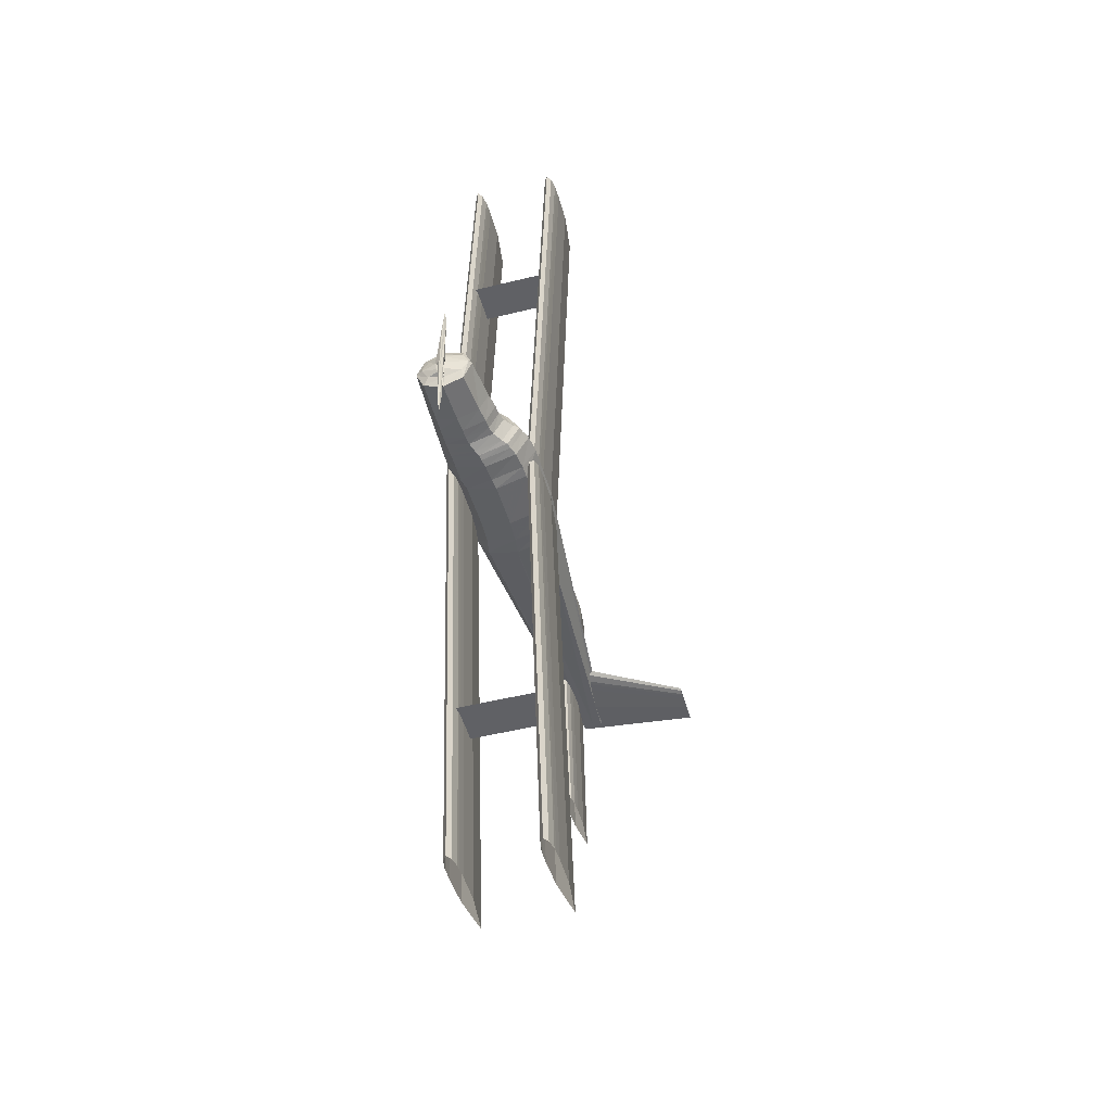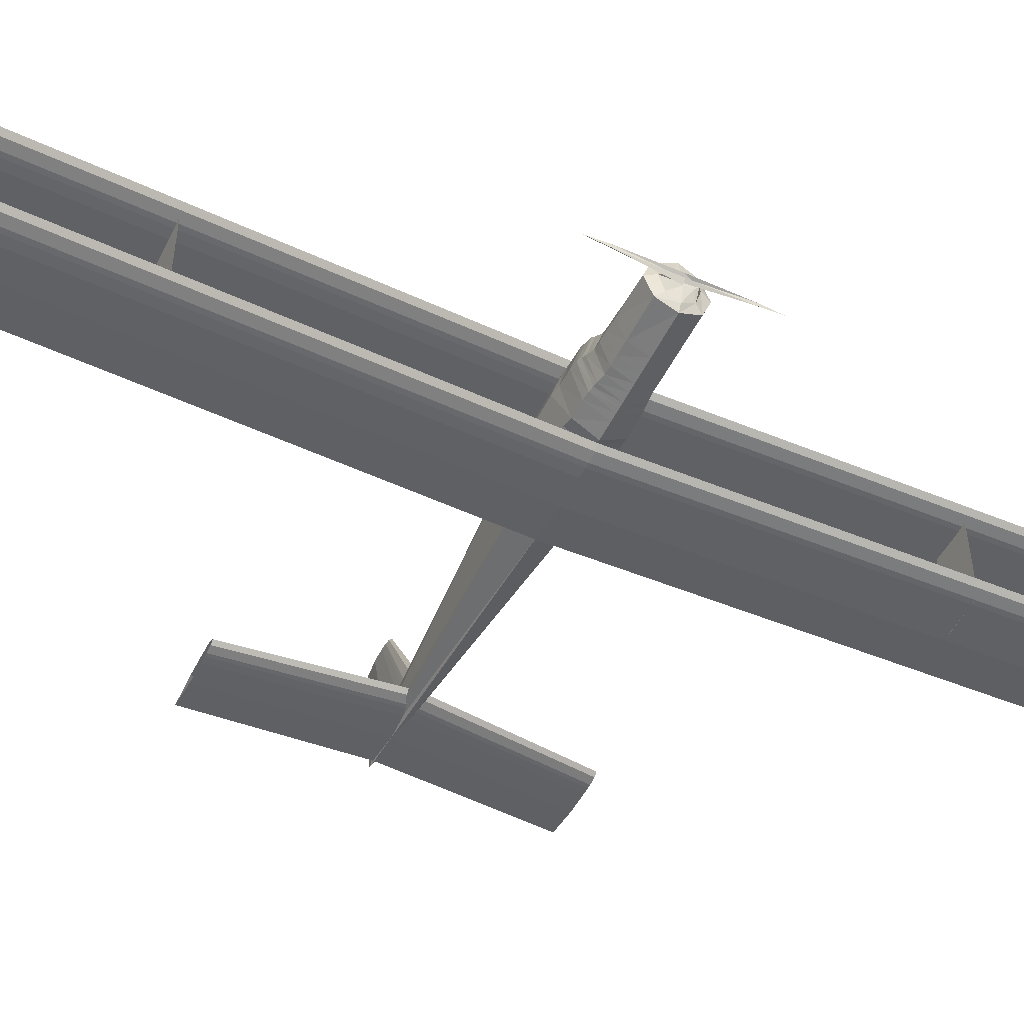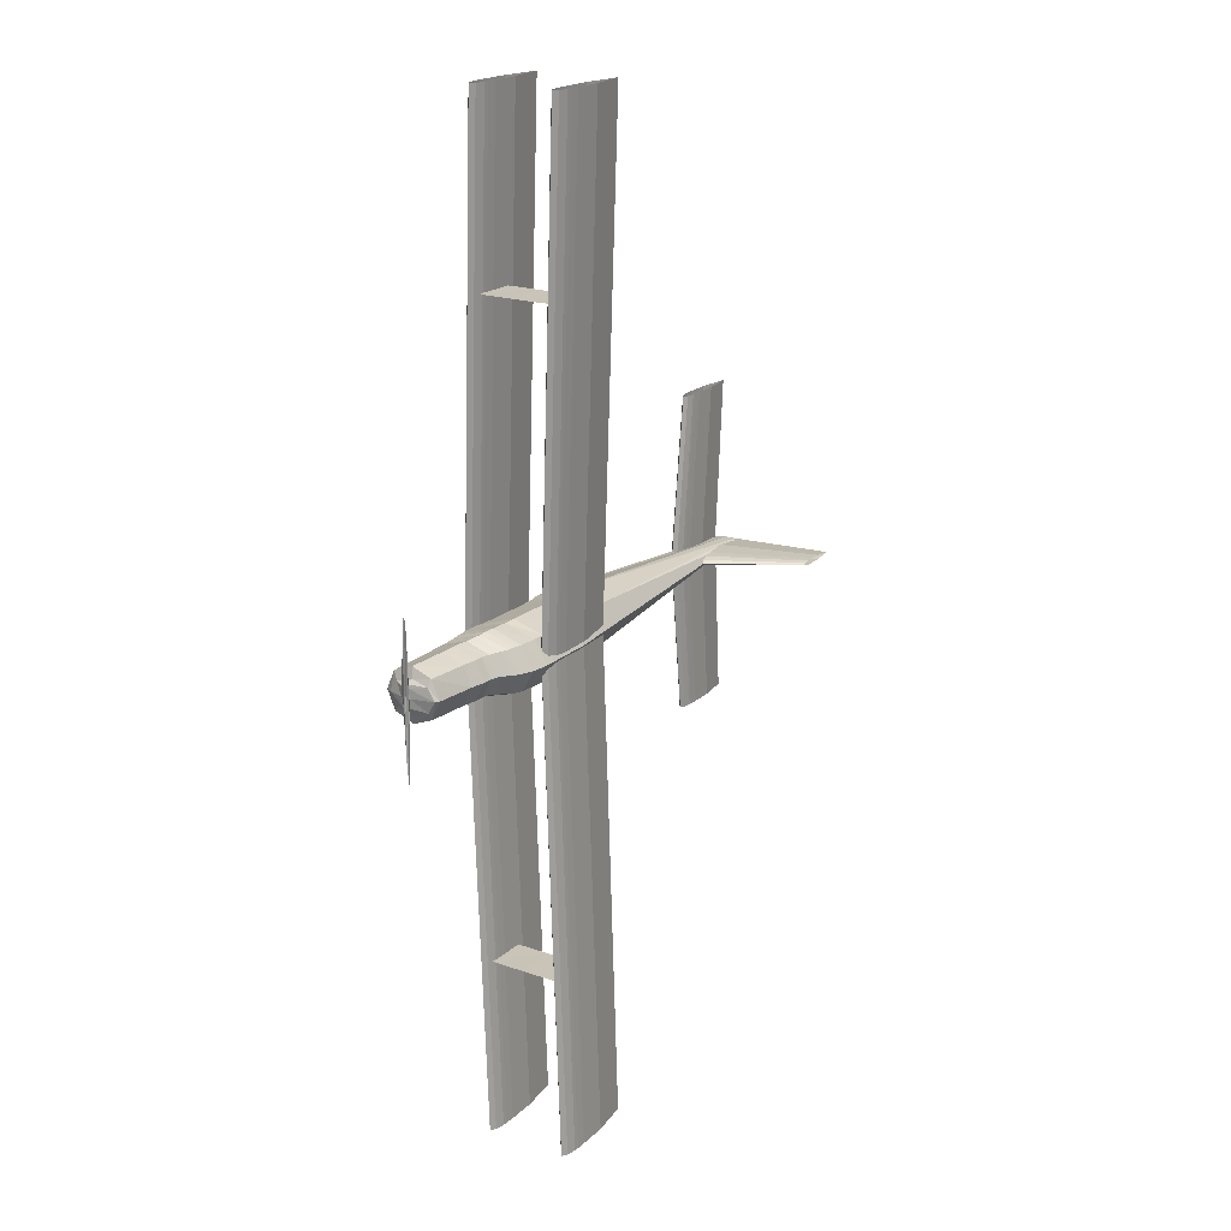
<metadata>
{"format":"obj","ext":"obj","renderer":"f3d","projection":"perspective","resolution":1024,"background":"white","views":[{"elev":-47.9,"azim":-74.3,"up":"+Y"},{"elev":-49.6,"azim":-115.9,"up":"+Z"},{"elev":20.0,"azim":-57.3,"up":"+Y"}]}
</metadata>
<code>
v 0.1517 0.5 0.0307
v 0.1564 0.5 0.03421
v 0.1612 0.5 0.03508
v 0.1659 0.5 0.03596
v 0.1707 0.5 0.03618
v 0.1802 0.5 0.0364
v 0.2087 0.5 0.03596
v 0.2467 0.5 0.0307
v 0.2087 0.5 0.02544
v 0.1802 0.5 0.025
v 0.1707 0.5 0.02522
v 0.1659 0.5 0.02544
v 0.1612 0.5 0.02632
v 0.1564 0.5 0.02719
v 0.1517 0.975 0.04653
v 0.1564 0.975 0.05004
v 0.1612 0.975 0.05092
v 0.1659 0.975 0.0518
v 0.1707 0.975 0.05201
v 0.1802 0.975 0.05223
v 0.2087 0.975 0.0518
v 0.2467 0.975 0.04653
v 0.2087 0.975 0.04127
v 0.1802 0.975 0.04083
v 0.1707 0.975 0.04105
v 0.1659 0.975 0.04127
v 0.1612 0.975 0.04215
v 0.1564 0.975 0.04303
v 0.1517 0.025 0.04653
v 0.1564 0.025 0.05004
v 0.1612 0.025 0.05092
v 0.1659 0.025 0.0518
v 0.1707 0.025 0.05201
v 0.1802 0.025 0.05223
v 0.2087 0.025 0.0518
v 0.2467 0.025 0.04653
v 0.2087 0.025 0.04127
v 0.1802 0.025 0.04083
v 0.1707 0.025 0.04105
v 0.1659 0.025 0.04127
v 0.1612 0.025 0.04215
v 0.1564 0.025 0.04303
v 0.1517 0.5 0.1099
v 0.1564 0.5 0.1134
v 0.1612 0.5 0.1143
v 0.1659 0.5 0.1151
v 0.1707 0.5 0.1153
v 0.1802 0.5 0.1156
v 0.2087 0.5 0.1151
v 0.2467 0.5 0.1099
v 0.2087 0.5 0.1046
v 0.1802 0.5 0.1042
v 0.1707 0.5 0.1044
v 0.1659 0.5 0.1046
v 0.1612 0.5 0.1055
v 0.1564 0.5 0.1064
v 0.1517 0.975 0.1257
v 0.1564 0.975 0.1292
v 0.1612 0.975 0.1301
v 0.1659 0.975 0.131
v 0.1707 0.975 0.1312
v 0.1802 0.975 0.1314
v 0.2087 0.975 0.131
v 0.2467 0.975 0.1257
v 0.2087 0.975 0.1204
v 0.1802 0.975 0.12
v 0.1707 0.975 0.1202
v 0.1659 0.975 0.1204
v 0.1612 0.975 0.1213
v 0.1564 0.975 0.1222
v 0.1517 0.025 0.1257
v 0.1564 0.025 0.1292
v 0.1612 0.025 0.1301
v 0.1659 0.025 0.131
v 0.1707 0.025 0.1312
v 0.1802 0.025 0.1314
v 0.2087 0.025 0.131
v 0.2467 0.025 0.1257
v 0.2087 0.025 0.1204
v 0.1802 0.025 0.12
v 0.1707 0.025 0.1202
v 0.1659 0.025 0.1204
v 0.1612 0.025 0.1213
v 0.1564 0.025 0.1222
v 0.4404 0.5 0.06187
v 0.4444 0.5 0.06486
v 0.4485 0.5 0.06561
v 0.4525 0.5 0.06636
v 0.4566 0.5 0.06654
v 0.4647 0.5 0.06673
v 0.489 0.5 0.06636
v 0.5214 0.5 0.06187
v 0.489 0.5 0.05738
v 0.4647 0.5 0.05701
v 0.4566 0.5 0.05719
v 0.4525 0.5 0.05738
v 0.4485 0.5 0.05813
v 0.4444 0.5 0.05888
v 0.4585 0.6558 0.06187
v 0.4622 0.6558 0.06459
v 0.4659 0.6558 0.06527
v 0.4695 0.6558 0.06594
v 0.4732 0.6558 0.06611
v 0.4806 0.6558 0.06628
v 0.5027 0.6558 0.06594
v 0.5321 0.6558 0.06187
v 0.5027 0.6558 0.05779
v 0.4806 0.6558 0.05745
v 0.4732 0.6558 0.05762
v 0.4695 0.6558 0.05779
v 0.4659 0.6558 0.05847
v 0.4622 0.6558 0.05915
v 0.4585 0.3442 0.06187
v 0.4622 0.3442 0.06459
v 0.4659 0.3442 0.06527
v 0.4695 0.3442 0.06594
v 0.4732 0.3442 0.06611
v 0.4806 0.3442 0.06628
v 0.5027 0.3442 0.06594
v 0.5321 0.3442 0.06187
v 0.5027 0.3442 0.05779
v 0.4806 0.3442 0.05745
v 0.4732 0.3442 0.05762
v 0.4695 0.3442 0.05779
v 0.4659 0.3442 0.05847
v 0.4622 0.3442 0.05915
v 0.025 0.4235 0.06452
v 0.025 0.4459 0.06641
v 0.025 0.5 0.0672
v 0.025 0.5541 0.06641
v 0.025 0.5765 0.06452
v 0.025 0.5541 0.06263
v 0.025 0.5 0.06185
v 0.025 0.4459 0.06263
v 0.02789 0.5121 0.0615
v 0.02789 0.5086 0.0646
v 0.02789 0.5 0.06588
v 0.02789 0.4914 0.0646
v 0.02789 0.4879 0.0615
v 0.02789 0.4914 0.0584
v 0.02789 0.5 0.05711
v 0.02789 0.5086 0.0584
v 0.03234 0.5159 0.06512
v 0.03234 0.5112 0.08093
v 0.03234 0.5 0.08747
v 0.03234 0.4888 0.08093
v 0.03234 0.4841 0.06512
v 0.03234 0.4888 0.04932
v 0.03234 0.5 0.04278
v 0.03234 0.5112 0.04932
v 0.0359 0.5253 0.06304
v 0.0359 0.5179 0.08184
v 0.0359 0.5 0.08962
v 0.0359 0.4821 0.08184
v 0.0359 0.4747 0.06304
v 0.0359 0.4821 0.04425
v 0.0359 0.5 0.03647
v 0.0359 0.5179 0.04425
v 0.07505 0.5251 0.06413
v 0.07505 0.5178 0.08487
v 0.07505 0.5 0.09347
v 0.07505 0.4822 0.08487
v 0.07505 0.4749 0.06413
v 0.07505 0.4822 0.04338
v 0.07505 0.5 0.03479
v 0.07505 0.5178 0.04338
v 0.08928 0.5253 0.06502
v 0.08928 0.5179 0.08682
v 0.08928 0.5 0.09585
v 0.08928 0.4821 0.08682
v 0.08928 0.4747 0.06502
v 0.08928 0.4821 0.04321
v 0.08928 0.5 0.03418
v 0.08928 0.5179 0.04321
v 0.09818 0.5253 0.06502
v 0.09818 0.5179 0.08709
v 0.09818 0.5 0.09624
v 0.09818 0.4821 0.08709
v 0.09818 0.4747 0.06502
v 0.09818 0.4821 0.04294
v 0.09818 0.5 0.0338
v 0.09818 0.5179 0.04294
v 0.1062 0.5251 0.06597
v 0.1062 0.5178 0.08896
v 0.1062 0.5 0.09849
v 0.1062 0.4822 0.08896
v 0.1062 0.4749 0.06597
v 0.1062 0.4822 0.04298
v 0.1062 0.5 0.03346
v 0.1062 0.5178 0.04298
v 0.1151 0.5269 0.06911
v 0.1151 0.519 0.09459
v 0.1151 0.5 0.1051
v 0.1151 0.481 0.09459
v 0.1151 0.4731 0.06911
v 0.1151 0.481 0.04363
v 0.1151 0.5 0.03308
v 0.1151 0.519 0.04363
v 0.1195 0.5278 0.07133
v 0.1195 0.5197 0.09852
v 0.1195 0.5 0.1098
v 0.1195 0.4803 0.09852
v 0.1195 0.4722 0.07133
v 0.1195 0.4803 0.04415
v 0.1195 0.5 0.03289
v 0.1195 0.5197 0.04415
v 0.1249 0.5289 0.07213
v 0.1249 0.5204 0.1
v 0.1249 0.5 0.1116
v 0.1249 0.4796 0.1
v 0.1249 0.4711 0.07213
v 0.1249 0.4796 0.04422
v 0.1249 0.5 0.03266
v 0.1249 0.5204 0.04422
v 0.1329 0.5296 0.07369
v 0.1329 0.5209 0.1029
v 0.1329 0.5 0.1151
v 0.1329 0.4791 0.1029
v 0.1329 0.4704 0.07369
v 0.1329 0.4791 0.04443
v 0.1329 0.5 0.03231
v 0.1329 0.5209 0.04443
v 0.1497 0.5294 0.07433
v 0.1497 0.5208 0.1045
v 0.1497 0.5 0.1171
v 0.1497 0.4792 0.1045
v 0.1497 0.4706 0.07433
v 0.1497 0.4792 0.04411
v 0.1497 0.5 0.03159
v 0.1497 0.5208 0.04411
v 0.1605 0.5304 0.07592
v 0.1605 0.5215 0.105
v 0.1605 0.5 0.117
v 0.1605 0.4785 0.105
v 0.1605 0.4696 0.07592
v 0.1605 0.4785 0.04686
v 0.1605 0.5 0.03483
v 0.1605 0.5215 0.04686
v 0.2058 0.5296 0.07599
v 0.2058 0.5209 0.1048
v 0.2058 0.5 0.1167
v 0.2058 0.4791 0.1048
v 0.2058 0.4704 0.07599
v 0.2058 0.4791 0.04718
v 0.2058 0.5 0.03525
v 0.2058 0.5209 0.04718
v 0.2281 0.5288 0.07429
v 0.2281 0.5204 0.1027
v 0.2281 0.5 0.1145
v 0.2281 0.4796 0.1027
v 0.2281 0.4712 0.07429
v 0.2281 0.4796 0.04589
v 0.2281 0.5 0.03413
v 0.2281 0.5204 0.04589
v 0.2441 0.5285 0.07197
v 0.2441 0.5202 0.1008
v 0.2441 0.5 0.1128
v 0.2441 0.4798 0.1008
v 0.2441 0.4715 0.07197
v 0.2441 0.4798 0.0431
v 0.2441 0.5 0.03113
v 0.2441 0.5202 0.0431
v 0.5237 0.5031 0.07254
v 0.5237 0.5022 0.08072
v 0.5237 0.5 0.0841
v 0.5237 0.4978 0.08072
v 0.5237 0.4969 0.07254
v 0.5237 0.4978 0.06436
v 0.5237 0.5 0.06097
v 0.5237 0.5022 0.06436
v 0.1622 0.8054 0.07769
v 0.1622 0.8053 0.1076
v 0.1622 0.8051 0.12
v 0.1622 0.8049 0.1076
v 0.1622 0.8048 0.07769
v 0.1622 0.8049 0.04777
v 0.1622 0.8051 0.03537
v 0.1622 0.8053 0.04777
v 0.2014 0.8052 0.07738
v 0.2014 0.8052 0.1075
v 0.2014 0.8051 0.12
v 0.2014 0.805 0.1075
v 0.2014 0.8049 0.07738
v 0.2014 0.805 0.04727
v 0.2014 0.8051 0.0348
v 0.2014 0.8052 0.04727
v 0.1622 0.1952 0.07769
v 0.1622 0.1951 0.1076
v 0.1622 0.1949 0.12
v 0.1622 0.1947 0.1076
v 0.1622 0.1946 0.07769
v 0.1622 0.1947 0.04777
v 0.1622 0.1949 0.03537
v 0.1622 0.1951 0.04777
v 0.2014 0.1951 0.07738
v 0.2014 0.195 0.1075
v 0.2014 0.1949 0.12
v 0.2014 0.1948 0.1075
v 0.2014 0.1948 0.07738
v 0.2014 0.1948 0.04727
v 0.2014 0.1949 0.0348
v 0.2014 0.195 0.04727
v 0.4302 0.5 0.06237
v 0.4352 0.5031 0.06237
v 0.4402 0.5038 0.06237
v 0.4451 0.5046 0.06237
v 0.4501 0.5048 0.06237
v 0.4601 0.505 0.06237
v 0.49 0.5046 0.06237
v 0.5299 0.5 0.06237
v 0.49 0.4954 0.06237
v 0.4601 0.495 0.06237
v 0.4501 0.4952 0.06237
v 0.4451 0.4954 0.06237
v 0.4402 0.4962 0.06237
v 0.4352 0.4969 0.06237
v 0.497 0.5 0.1732
v 0.4992 0.5014 0.1732
v 0.5015 0.5017 0.1732
v 0.5038 0.5021 0.1732
v 0.5061 0.5022 0.1732
v 0.5106 0.5023 0.1732
v 0.5242 0.5021 0.1732
v 0.5424 0.5 0.1732
v 0.5242 0.4979 0.1732
v 0.5106 0.4977 0.1732
v 0.5061 0.4978 0.1732
v 0.5038 0.4979 0.1732
v 0.5015 0.4983 0.1732
v 0.4992 0.4986 0.1732
v 0.1497 0.4984 0.06187
v 0.1684 0.4984 0.06187
v 0.1684 0.5078 0.06187
v 0.1497 0.5078 0.06187
v 0.1497 0.4984 0.07745
v 0.1684 0.4984 0.07745
v 0.1684 0.5078 0.07745
v 0.1497 0.5078 0.07745
f 1 16 15
f 2 17 16
f 3 18 17
f 4 19 18
f 5 20 19
f 6 21 20
f 7 22 21
f 8 23 22
f 9 24 23
f 10 25 24
f 11 26 25
f 12 27 26
f 13 28 27
f 14 15 28
f 1 2 16
f 2 3 17
f 3 4 18
f 4 5 19
f 5 6 20
f 6 7 21
f 7 8 22
f 8 9 23
f 9 10 24
f 10 11 25
f 11 12 26
f 12 13 27
f 13 14 28
f 14 1 15
f 1 30 29
f 2 31 30
f 3 32 31
f 4 33 32
f 5 34 33
f 6 35 34
f 7 36 35
f 8 37 36
f 9 38 37
f 10 39 38
f 11 40 39
f 12 41 40
f 13 42 41
f 14 29 42
f 1 2 30
f 2 3 31
f 3 4 32
f 4 5 33
f 5 6 34
f 6 7 35
f 7 8 36
f 8 9 37
f 9 10 38
f 10 11 39
f 11 12 40
f 12 13 41
f 13 14 42
f 14 1 29
f 43 58 57
f 44 59 58
f 45 60 59
f 46 61 60
f 47 62 61
f 48 63 62
f 49 64 63
f 50 65 64
f 51 66 65
f 52 67 66
f 53 68 67
f 54 69 68
f 55 70 69
f 56 57 70
f 43 44 58
f 44 45 59
f 45 46 60
f 46 47 61
f 47 48 62
f 48 49 63
f 49 50 64
f 50 51 65
f 51 52 66
f 52 53 67
f 53 54 68
f 54 55 69
f 55 56 70
f 56 43 57
f 43 72 71
f 44 73 72
f 45 74 73
f 46 75 74
f 47 76 75
f 48 77 76
f 49 78 77
f 50 79 78
f 51 80 79
f 52 81 80
f 53 82 81
f 54 83 82
f 55 84 83
f 56 71 84
f 43 44 72
f 44 45 73
f 45 46 74
f 46 47 75
f 47 48 76
f 48 49 77
f 49 50 78
f 50 51 79
f 51 52 80
f 52 53 81
f 53 54 82
f 54 55 83
f 55 56 84
f 56 43 71
f 85 100 99
f 86 101 100
f 87 102 101
f 88 103 102
f 89 104 103
f 90 105 104
f 91 106 105
f 92 107 106
f 93 108 107
f 94 109 108
f 95 110 109
f 96 111 110
f 97 112 111
f 98 99 112
f 85 86 100
f 86 87 101
f 87 88 102
f 88 89 103
f 89 90 104
f 90 91 105
f 91 92 106
f 92 93 107
f 93 94 108
f 94 95 109
f 95 96 110
f 96 97 111
f 97 98 112
f 98 85 99
f 85 114 113
f 86 115 114
f 87 116 115
f 88 117 116
f 89 118 117
f 90 119 118
f 91 120 119
f 92 121 120
f 93 122 121
f 94 123 122
f 95 124 123
f 96 125 124
f 97 126 125
f 98 113 126
f 85 86 114
f 86 87 115
f 87 88 116
f 88 89 117
f 89 90 118
f 90 91 119
f 91 92 120
f 92 93 121
f 93 94 122
f 94 95 123
f 95 96 124
f 96 97 125
f 97 98 126
f 98 85 113
f 127 136 135
f 128 137 136
f 129 138 137
f 130 139 138
f 131 140 139
f 132 141 140
f 133 142 141
f 134 135 142
f 135 144 143
f 136 145 144
f 137 146 145
f 138 147 146
f 139 148 147
f 140 149 148
f 141 150 149
f 142 143 150
f 143 152 151
f 144 153 152
f 145 154 153
f 146 155 154
f 147 156 155
f 148 157 156
f 149 158 157
f 150 151 158
f 151 160 159
f 152 161 160
f 153 162 161
f 154 163 162
f 155 164 163
f 156 165 164
f 157 166 165
f 158 159 166
f 159 168 167
f 160 169 168
f 161 170 169
f 162 171 170
f 163 172 171
f 164 173 172
f 165 174 173
f 166 167 174
f 167 176 175
f 168 177 176
f 169 178 177
f 170 179 178
f 171 180 179
f 172 181 180
f 173 182 181
f 174 175 182
f 175 184 183
f 176 185 184
f 177 186 185
f 178 187 186
f 179 188 187
f 180 189 188
f 181 190 189
f 182 183 190
f 183 192 191
f 184 193 192
f 185 194 193
f 186 195 194
f 187 196 195
f 188 197 196
f 189 198 197
f 190 191 198
f 191 200 199
f 192 201 200
f 193 202 201
f 194 203 202
f 195 204 203
f 196 205 204
f 197 206 205
f 198 199 206
f 199 208 207
f 200 209 208
f 201 210 209
f 202 211 210
f 203 212 211
f 204 213 212
f 205 214 213
f 206 207 214
f 207 216 215
f 208 217 216
f 209 218 217
f 210 219 218
f 211 220 219
f 212 221 220
f 213 222 221
f 214 215 222
f 215 224 223
f 216 225 224
f 217 226 225
f 218 227 226
f 219 228 227
f 220 229 228
f 221 230 229
f 222 223 230
f 223 232 231
f 224 233 232
f 225 234 233
f 226 235 234
f 227 236 235
f 228 237 236
f 229 238 237
f 230 231 238
f 231 240 239
f 232 241 240
f 233 242 241
f 234 243 242
f 235 244 243
f 236 245 244
f 237 246 245
f 238 239 246
f 239 248 247
f 240 249 248
f 241 250 249
f 242 251 250
f 243 252 251
f 244 253 252
f 245 254 253
f 246 247 254
f 247 256 255
f 248 257 256
f 249 258 257
f 250 259 258
f 251 260 259
f 252 261 260
f 253 262 261
f 254 255 262
f 255 264 263
f 256 265 264
f 257 266 265
f 258 267 266
f 259 268 267
f 260 269 268
f 261 270 269
f 262 263 270
f 127 128 136
f 128 129 137
f 129 130 138
f 130 131 139
f 131 132 140
f 132 133 141
f 133 134 142
f 134 127 135
f 135 136 144
f 136 137 145
f 137 138 146
f 138 139 147
f 139 140 148
f 140 141 149
f 141 142 150
f 142 135 143
f 143 144 152
f 144 145 153
f 145 146 154
f 146 147 155
f 147 148 156
f 148 149 157
f 149 150 158
f 150 143 151
f 151 152 160
f 152 153 161
f 153 154 162
f 154 155 163
f 155 156 164
f 156 157 165
f 157 158 166
f 158 151 159
f 159 160 168
f 160 161 169
f 161 162 170
f 162 163 171
f 163 164 172
f 164 165 173
f 165 166 174
f 166 159 167
f 167 168 176
f 168 169 177
f 169 170 178
f 170 171 179
f 171 172 180
f 172 173 181
f 173 174 182
f 174 167 175
f 175 176 184
f 176 177 185
f 177 178 186
f 178 179 187
f 179 180 188
f 180 181 189
f 181 182 190
f 182 175 183
f 183 184 192
f 184 185 193
f 185 186 194
f 186 187 195
f 187 188 196
f 188 189 197
f 189 190 198
f 190 183 191
f 191 192 200
f 192 193 201
f 193 194 202
f 194 195 203
f 195 196 204
f 196 197 205
f 197 198 206
f 198 191 199
f 199 200 208
f 200 201 209
f 201 202 210
f 202 203 211
f 203 204 212
f 204 205 213
f 205 206 214
f 206 199 207
f 207 208 216
f 208 209 217
f 209 210 218
f 210 211 219
f 211 212 220
f 212 213 221
f 213 214 222
f 214 207 215
f 215 216 224
f 216 217 225
f 217 218 226
f 218 219 227
f 219 220 228
f 220 221 229
f 221 222 230
f 222 215 223
f 223 224 232
f 224 225 233
f 225 226 234
f 226 227 235
f 227 228 236
f 228 229 237
f 229 230 238
f 230 223 231
f 231 232 240
f 232 233 241
f 233 234 242
f 234 235 243
f 235 236 244
f 236 237 245
f 237 238 246
f 238 231 239
f 239 240 248
f 240 241 249
f 241 242 250
f 242 243 251
f 243 244 252
f 244 245 253
f 245 246 254
f 246 239 247
f 247 248 256
f 248 249 257
f 249 250 258
f 250 251 259
f 251 252 260
f 252 253 261
f 253 254 262
f 254 247 255
f 255 256 264
f 256 257 265
f 257 258 266
f 258 259 267
f 259 260 268
f 260 261 269
f 261 262 270
f 262 255 263
f 271 280 279
f 272 281 280
f 273 282 281
f 274 283 282
f 275 284 283
f 276 285 284
f 277 286 285
f 278 279 286
f 271 272 280
f 272 273 281
f 273 274 282
f 274 275 283
f 275 276 284
f 276 277 285
f 277 278 286
f 278 271 279
f 287 296 295
f 288 297 296
f 289 298 297
f 290 299 298
f 291 300 299
f 292 301 300
f 293 302 301
f 294 295 302
f 287 288 296
f 288 289 297
f 289 290 298
f 290 291 299
f 291 292 300
f 292 293 301
f 293 294 302
f 294 287 295
f 303 318 317
f 304 319 318
f 305 320 319
f 306 321 320
f 307 322 321
f 308 323 322
f 309 324 323
f 310 325 324
f 311 326 325
f 312 327 326
f 313 328 327
f 314 329 328
f 315 330 329
f 316 317 330
f 303 304 318
f 304 305 319
f 305 306 320
f 306 307 321
f 307 308 322
f 308 309 323
f 309 310 324
f 310 311 325
f 311 312 326
f 312 313 327
f 313 314 328
f 314 315 329
f 315 316 330
f 316 303 317
f 331 334 332
f 332 334 333
f 331 336 335
f 331 332 336
f 331 335 334
f 334 335 338
f 334 338 337
f 334 337 333
f 332 337 336
f 332 333 337
f 336 338 335
f 336 337 338

</code>
